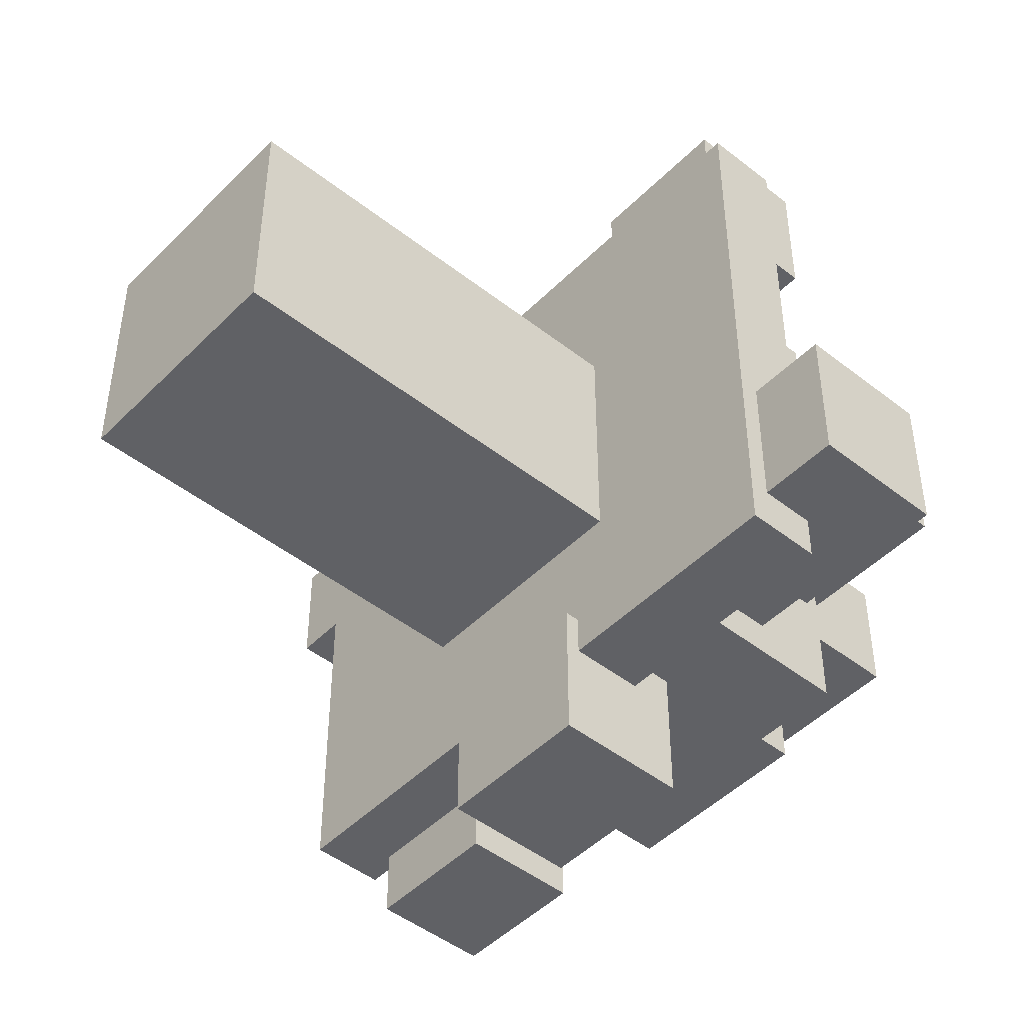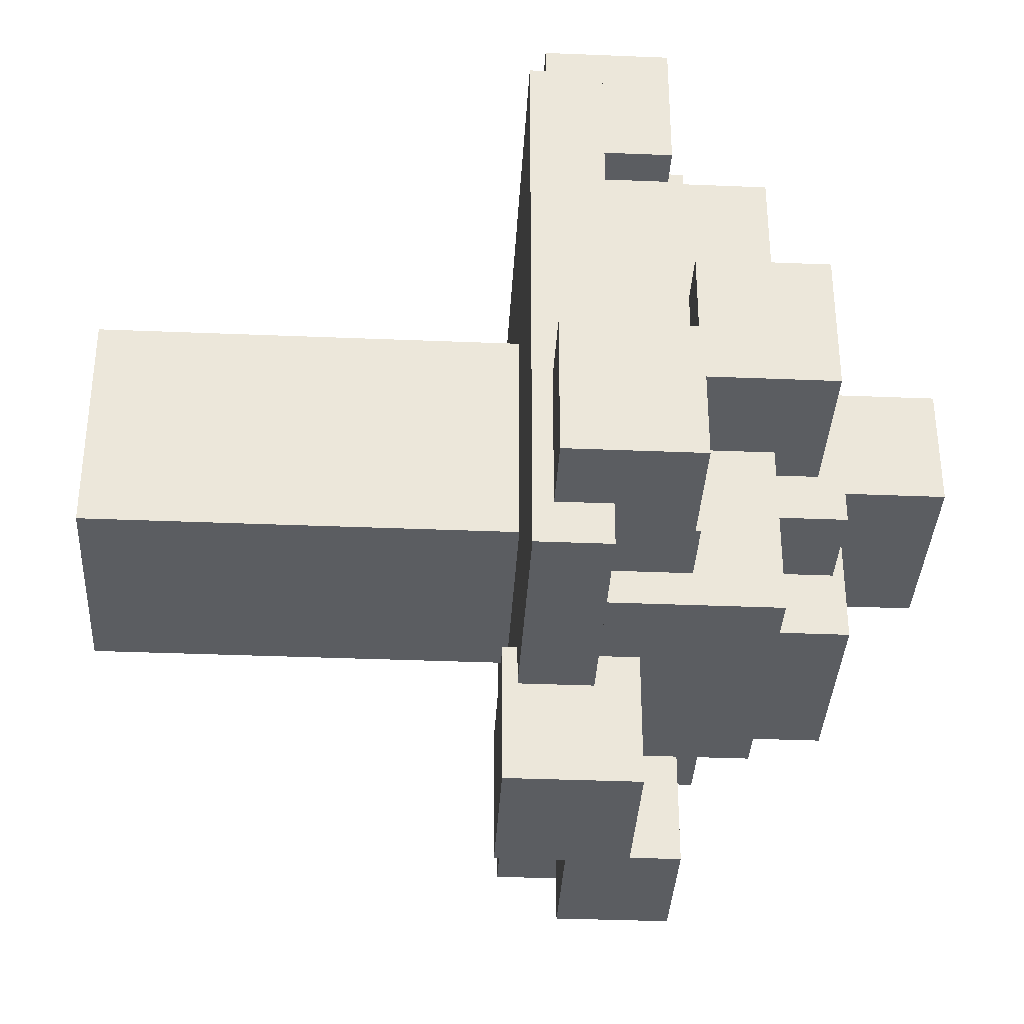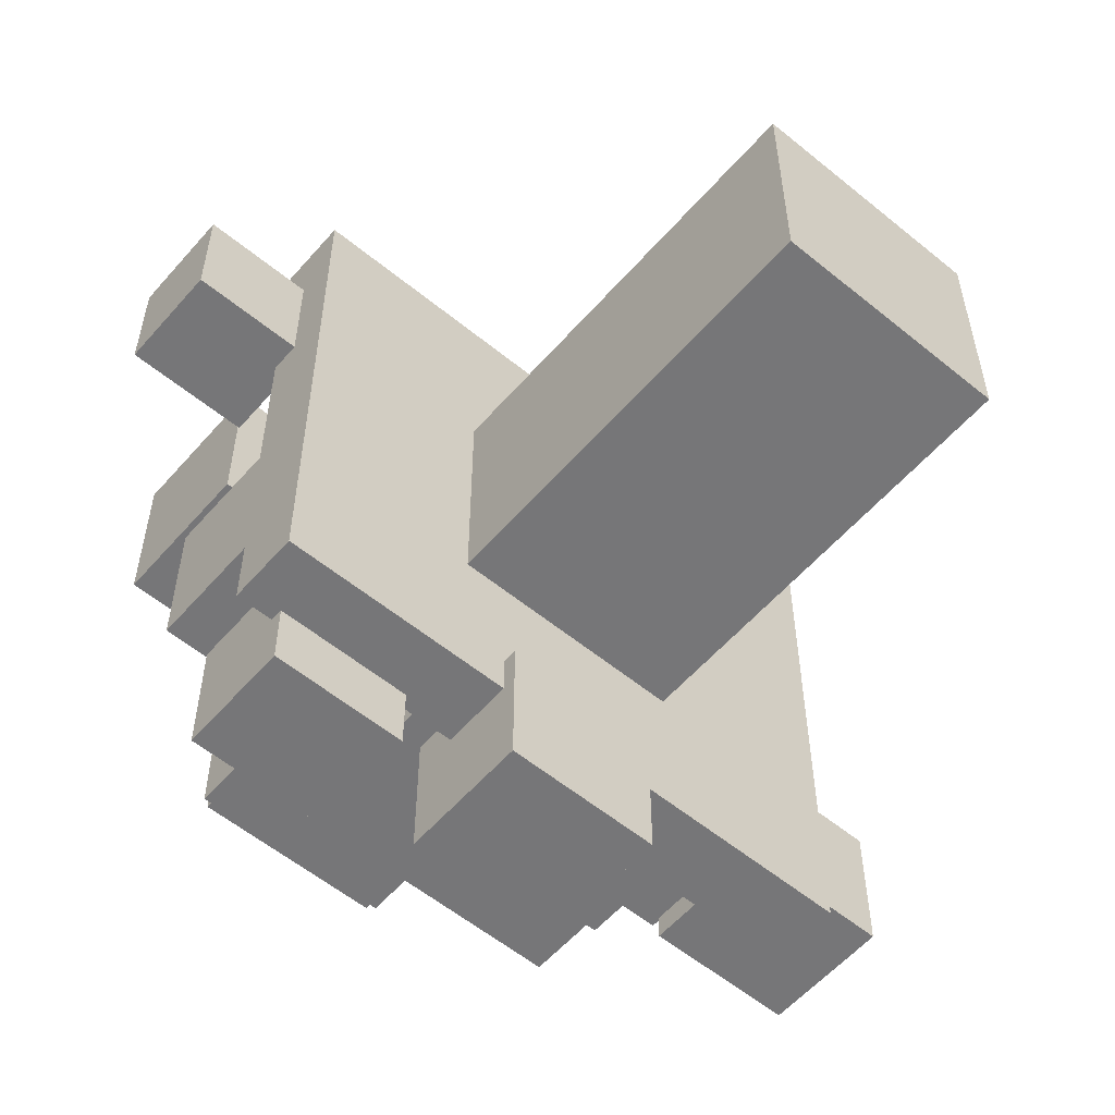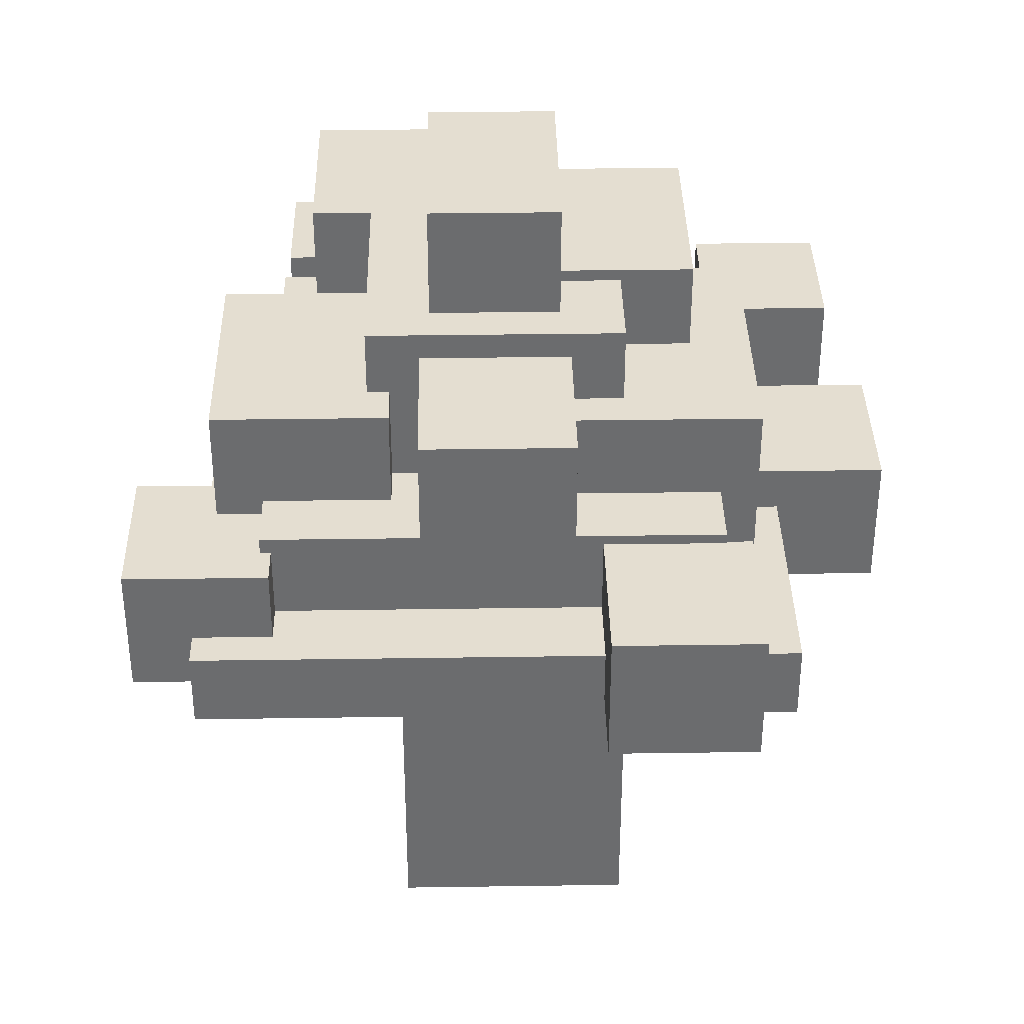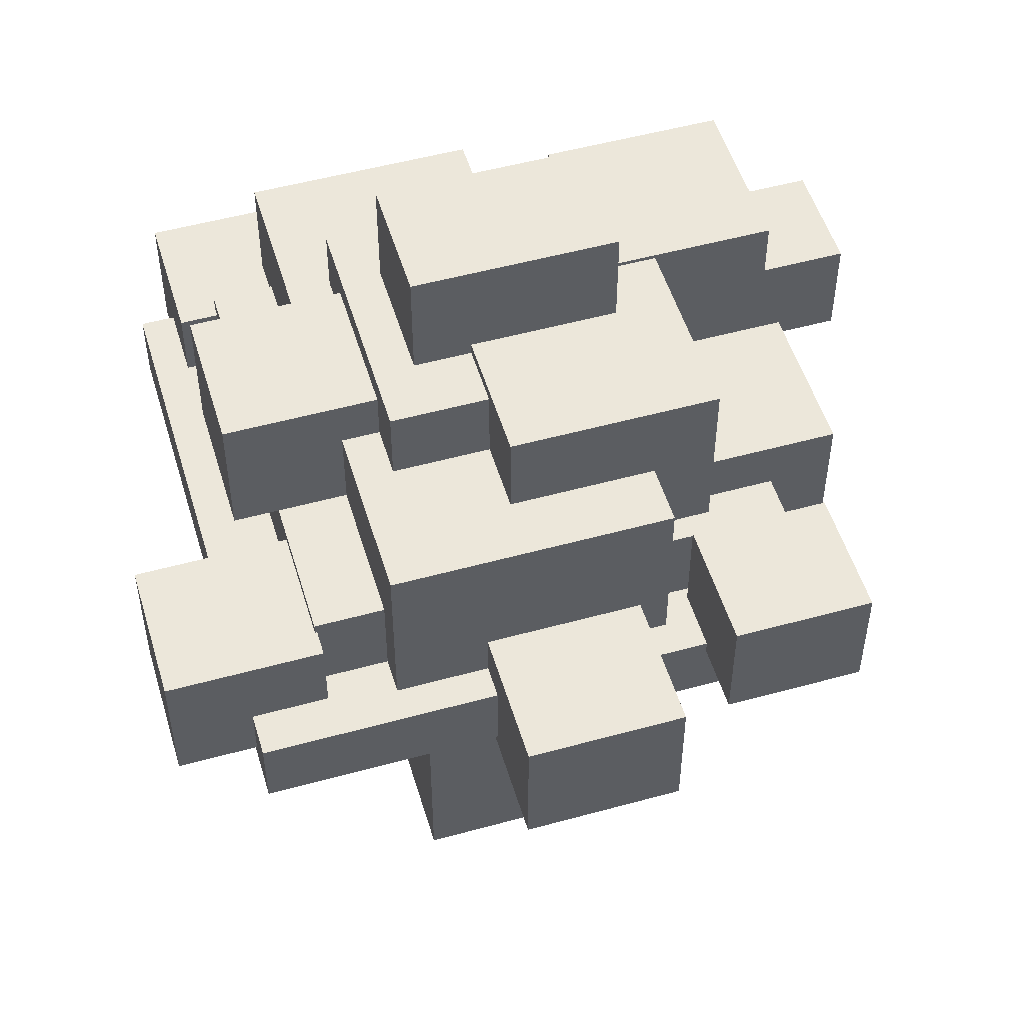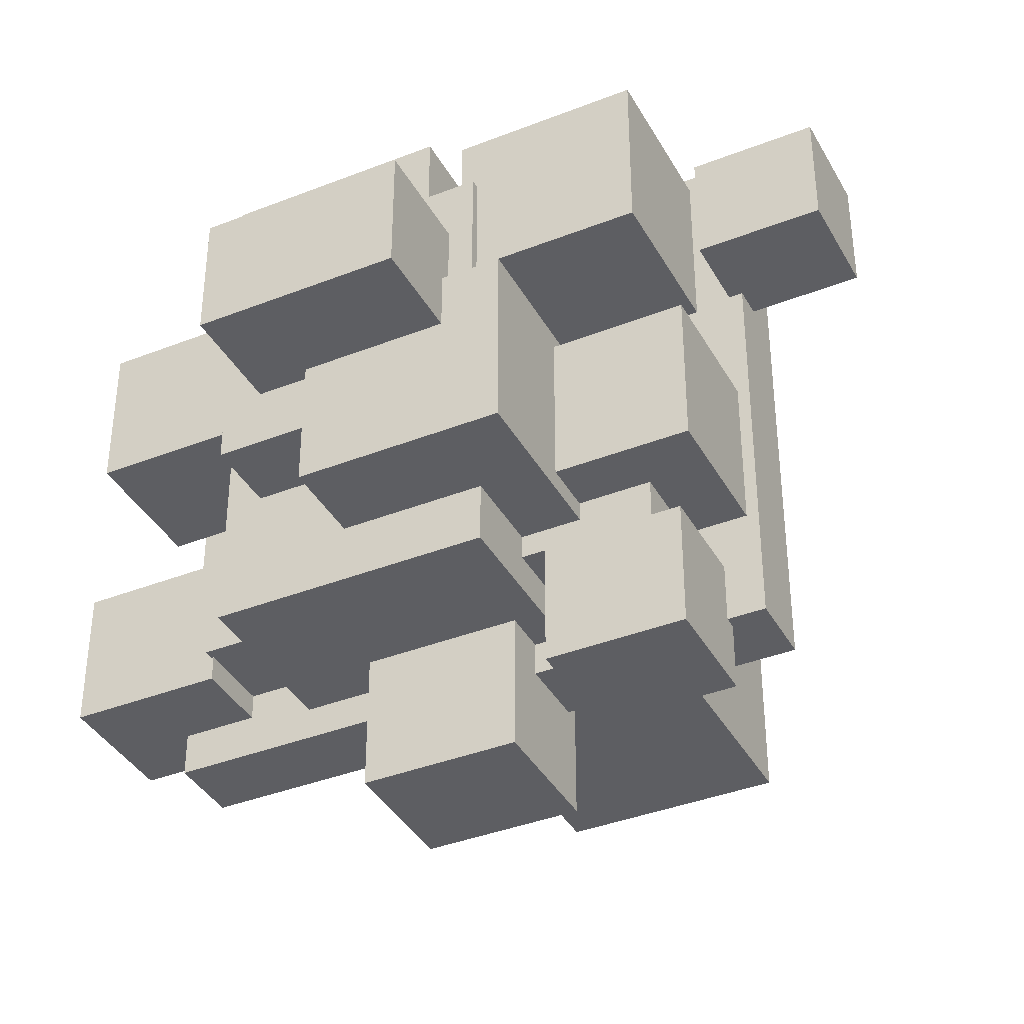
<metadata>
{"format":"obj","ext":"obj","renderer":"f3d","projection":"perspective","resolution":1024,"background":"white","views":[{"elev":-47.1,"azim":48.4,"up":"+Z"},{"elev":-35.8,"azim":86.9,"up":"+Z"},{"elev":-56.9,"azim":-40.5,"up":"+Z"},{"elev":36.5,"azim":88.9,"up":"+Y"},{"elev":51.9,"azim":163.4,"up":"+Y"},{"elev":-38.4,"azim":-153.6,"up":"+Z"}]}
</metadata>
<code>
g Plane_Plane.001
v -0.8731 3.634 1.002
v 0.9631 3.634 1.002
v -0.8731 3.634 -0.7016
v 0.9631 3.634 -0.7016
v -2.594 3.62 2.621
v 2.684 3.62 2.621
v -2.594 3.62 -2.276
v 2.684 3.62 -2.276
v -2.594 4.237 -2.276
v -2.594 4.237 2.621
v 2.684 4.237 2.621
v 2.684 4.237 -2.276
v -1.976 4.241 2.059
v 2.066 4.241 2.059
v -1.976 4.241 -1.691
v 2.066 4.241 -1.691
v -1.976 4.97 -1.691
v -1.976 4.97 2.059
v 2.066 4.97 2.059
v 2.066 4.97 -1.691
v -2.449 4.958 1.701
v -2.449 6.24 1.701
v -2.449 4.958 0.2964
v -2.449 6.24 0.2964
v -0.9351 4.958 1.701
v -0.9351 6.24 1.701
v -0.9351 4.958 0.2964
v -0.9351 6.24 0.2964
v 1.127 4.984 0.7618
v 1.127 6.1 0.7618
v 1.127 4.984 -0.4614
v 1.127 6.1 -0.4614
v 2.445 4.984 0.7618
v 2.445 6.1 0.7618
v 2.445 4.984 -0.4614
v 2.445 6.1 -0.4614
v -1.08 4.934 1.194
v -1.08 6.318 1.194
v -1.08 4.934 -0.8931
v -1.08 6.318 -0.8931
v 1.17 4.934 1.194
v 1.17 6.318 1.194
v 1.17 4.934 -0.8931
v 1.17 6.318 -0.8931
v -1.365 4.956 0.1086
v -1.365 6.415 0.1086
v -1.365 4.956 -1.489
v -1.365 6.415 -1.489
v 0.3574 4.956 0.1086
v 0.3574 6.415 0.1086
v 0.3574 4.956 -1.489
v 0.3574 6.415 -1.489
v -0.3677 4.213 2.444
v -0.3677 5.777 2.444
v -0.3677 4.213 1.01
v -0.3677 5.777 1.01
v 1.54 4.213 2.444
v 1.54 5.777 2.444
v 1.54 4.213 1.01
v 1.54 5.777 1.01
v -0.8552 3.713 0.1759
v -0.8552 5.694 0.1759
v -0.8552 3.713 -1.994
v -0.8552 5.694 -1.994
v 1.484 3.713 0.1759
v 1.484 5.694 0.1759
v 1.484 3.713 -1.994
v 1.484 5.694 -1.994
v -0.8661 6.269 0.6805
v -0.8661 7.237 0.6805
v -0.8661 6.269 -0.3801
v -0.8661 7.237 -0.3801
v 0.8354 6.269 0.6805
v 0.8354 7.237 0.6805
v 0.8354 6.269 -0.3801
v 0.8354 7.237 -0.3801
v -2.492 4.213 -0.0155
v -2.492 5.409 -0.0155
v -2.492 4.213 -1.326
v -2.492 5.409 -1.326
v -1.079 4.213 -0.0155
v -1.079 5.409 -0.0155
v -1.079 4.213 -1.326
v -1.079 5.409 -1.326
v -2.275 4.13 -1.771
v -2.275 5.108 -1.771
v -2.275 4.13 -2.842
v -2.275 5.108 -2.842
v -1.12 4.13 -1.771
v -1.12 5.108 -1.771
v -1.12 4.13 -2.842
v -1.12 5.108 -2.842
v 1.138 3.777 3.137
v 1.138 4.841 3.137
v 1.138 3.777 1.972
v 1.138 4.841 1.972
v 2.394 3.777 3.137
v 2.394 4.841 3.137
v 2.394 3.777 1.972
v 2.394 4.841 1.972
v 2.048 3.784 -0.7015
v 2.048 4.884 -0.7015
v 2.048 3.784 -1.906
v 2.048 4.884 -1.906
v 3.347 3.784 -0.7015
v 3.347 4.884 -0.7015
v 3.347 3.784 -1.906
v 3.347 4.884 -1.906
v -0.6129 3.498 -1.93
v -0.6129 4.612 -1.93
v -0.6129 3.498 -3.151
v -0.6129 4.612 -3.151
v 0.703 3.498 -1.93
v 0.703 4.612 -1.93
v 0.703 3.498 -3.151
v 0.703 4.612 -3.151
v -2.475 4.882 1.056
v -2.475 3.981 1.056
v -2.475 4.882 2.043
v -2.475 3.981 2.043
v -3.539 4.882 1.056
v -3.539 3.981 1.056
v -3.539 4.882 2.043
v -3.539 3.981 2.043
g Plane_Leaves
f 1 2 4 3
f 5 7 8 6
f 10 11 12 9
f 7 5 10 9
f 8 7 9 12
f 5 6 11 10
f 6 8 12 11
f 13 15 16 14
f 18 19 20 17
f 14 16 20 19
f 15 13 18 17
f 16 15 17 20
f 13 14 19 18
f 21 22 24 23
f 23 24 28 27
f 27 28 26 25
f 25 26 22 21
f 23 27 25 21
f 28 24 22 26
f 29 30 32 31
f 31 32 36 35
f 35 36 34 33
f 33 34 30 29
f 31 35 33 29
f 36 32 30 34
f 37 38 40 39
f 39 40 44 43
f 43 44 42 41
f 41 42 38 37
f 39 43 41 37
f 44 40 38 42
f 45 46 48 47
f 47 48 52 51
f 51 52 50 49
f 49 50 46 45
f 47 51 49 45
f 52 48 46 50
f 53 54 56 55
f 55 56 60 59
f 59 60 58 57
f 57 58 54 53
f 55 59 57 53
f 60 56 54 58
f 61 62 64 63
f 63 64 68 67
f 67 68 66 65
f 65 66 62 61
f 63 67 65 61
f 68 64 62 66
f 69 70 72 71
f 71 72 76 75
f 75 76 74 73
f 73 74 70 69
f 71 75 73 69
f 76 72 70 74
f 77 78 80 79
f 79 80 84 83
f 83 84 82 81
f 81 82 78 77
f 79 83 81 77
f 84 80 78 82
f 85 86 88 87
f 87 88 92 91
f 91 92 90 89
f 89 90 86 85
f 87 91 89 85
f 92 88 86 90
f 93 94 96 95
f 95 96 100 99
f 99 100 98 97
f 97 98 94 93
f 95 99 97 93
f 100 96 94 98
f 101 102 104 103
f 103 104 108 107
f 107 108 106 105
f 105 106 102 101
f 103 107 105 101
f 108 104 102 106
f 109 110 112 111
f 111 112 116 115
f 115 116 114 113
f 113 114 110 109
f 111 115 113 109
f 116 112 110 114
f 117 118 120 119
f 119 120 124 123
f 123 124 122 121
f 121 122 118 117
f 119 123 121 117
f 124 120 118 122
g Plane.001_Plane
v -1 0 1
v 1 0 1
v -1 0 -1
v 1 0 -1
v -1 3.026 1
v 1 3.026 1
v -1 3.026 -1
v 1 3.026 -1
v -1 3.799 -1
v -1 3.799 1
v 1 3.799 1
v 1 3.799 -1
g Plane.001_Tree_Bark.001
f 125 127 128 126
f 132 131 133 136
f 126 128 132 130
f 127 125 129 131
f 128 127 131 132
f 125 126 130 129
f 134 135 136 133
f 129 130 135 134
f 130 132 136 135
f 131 129 134 133

</code>
